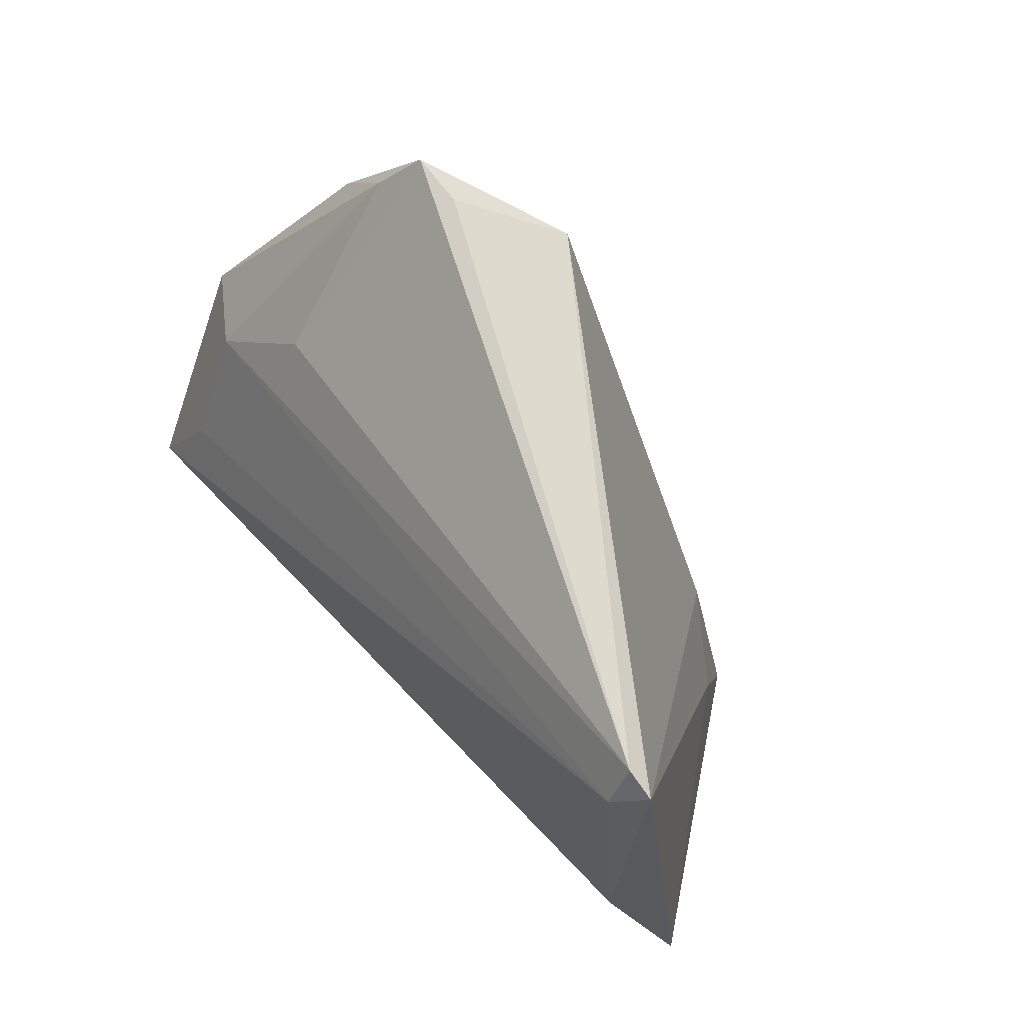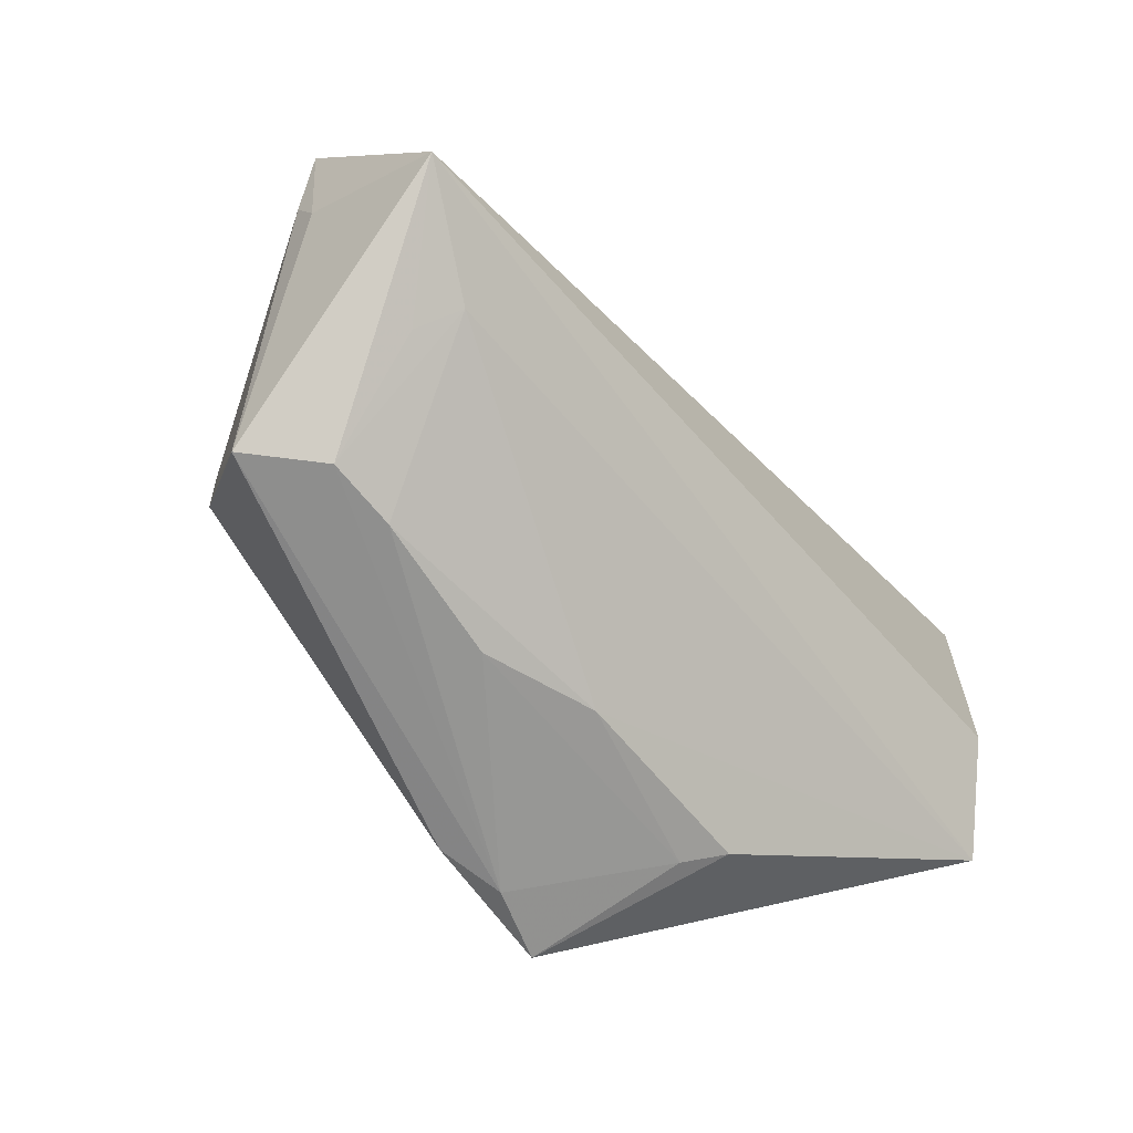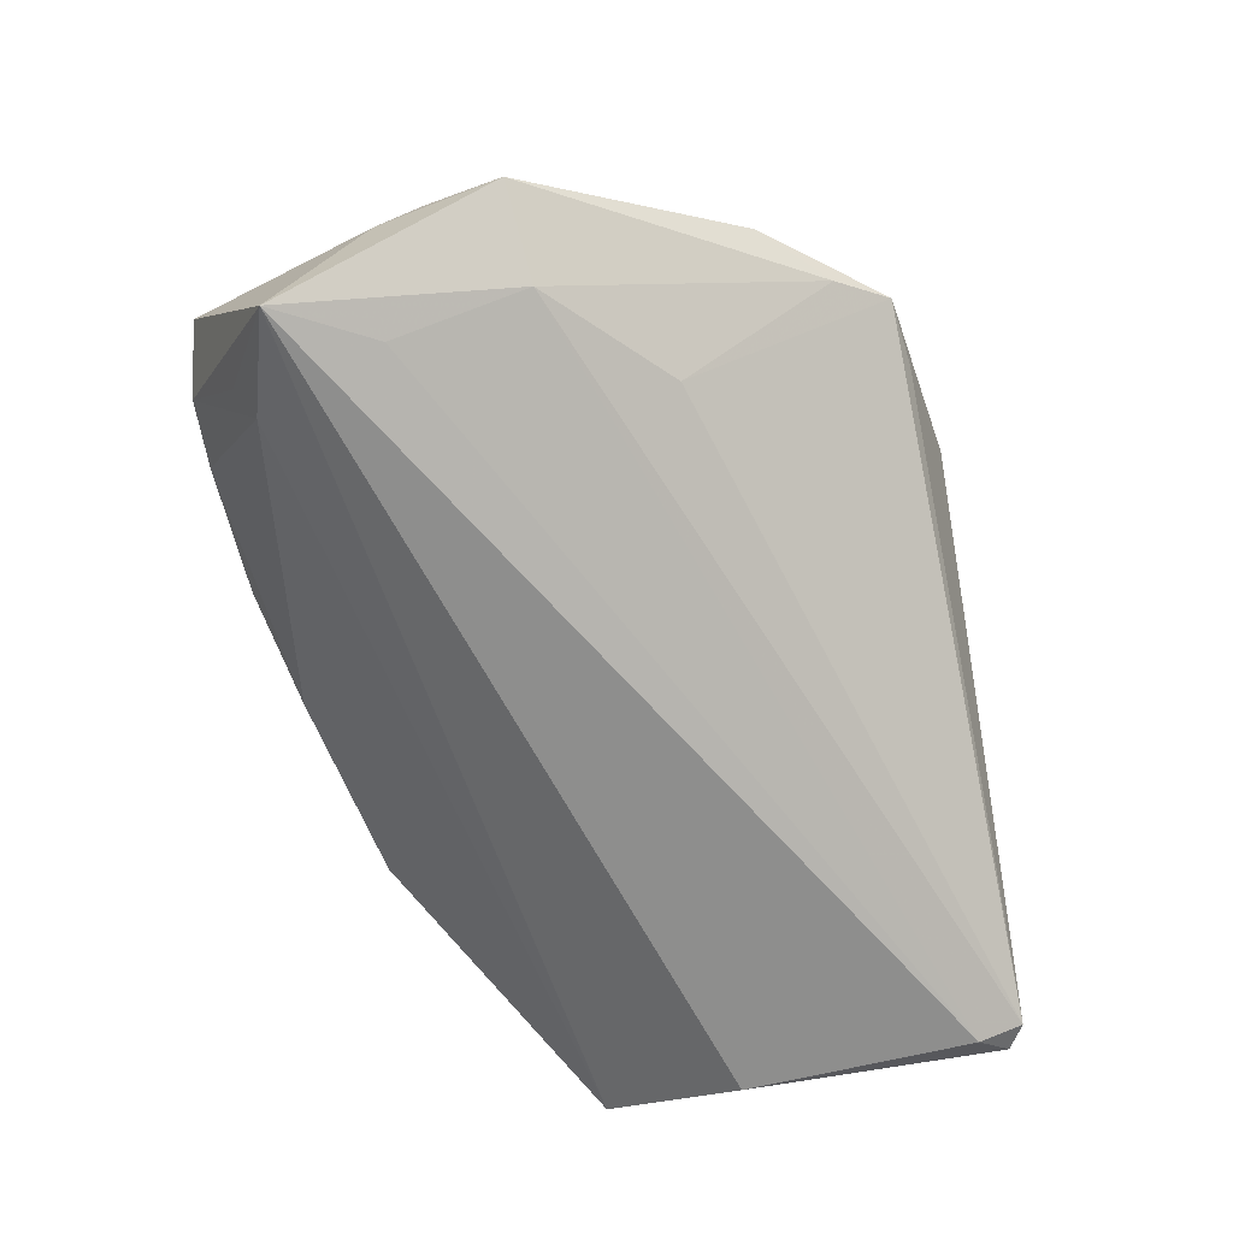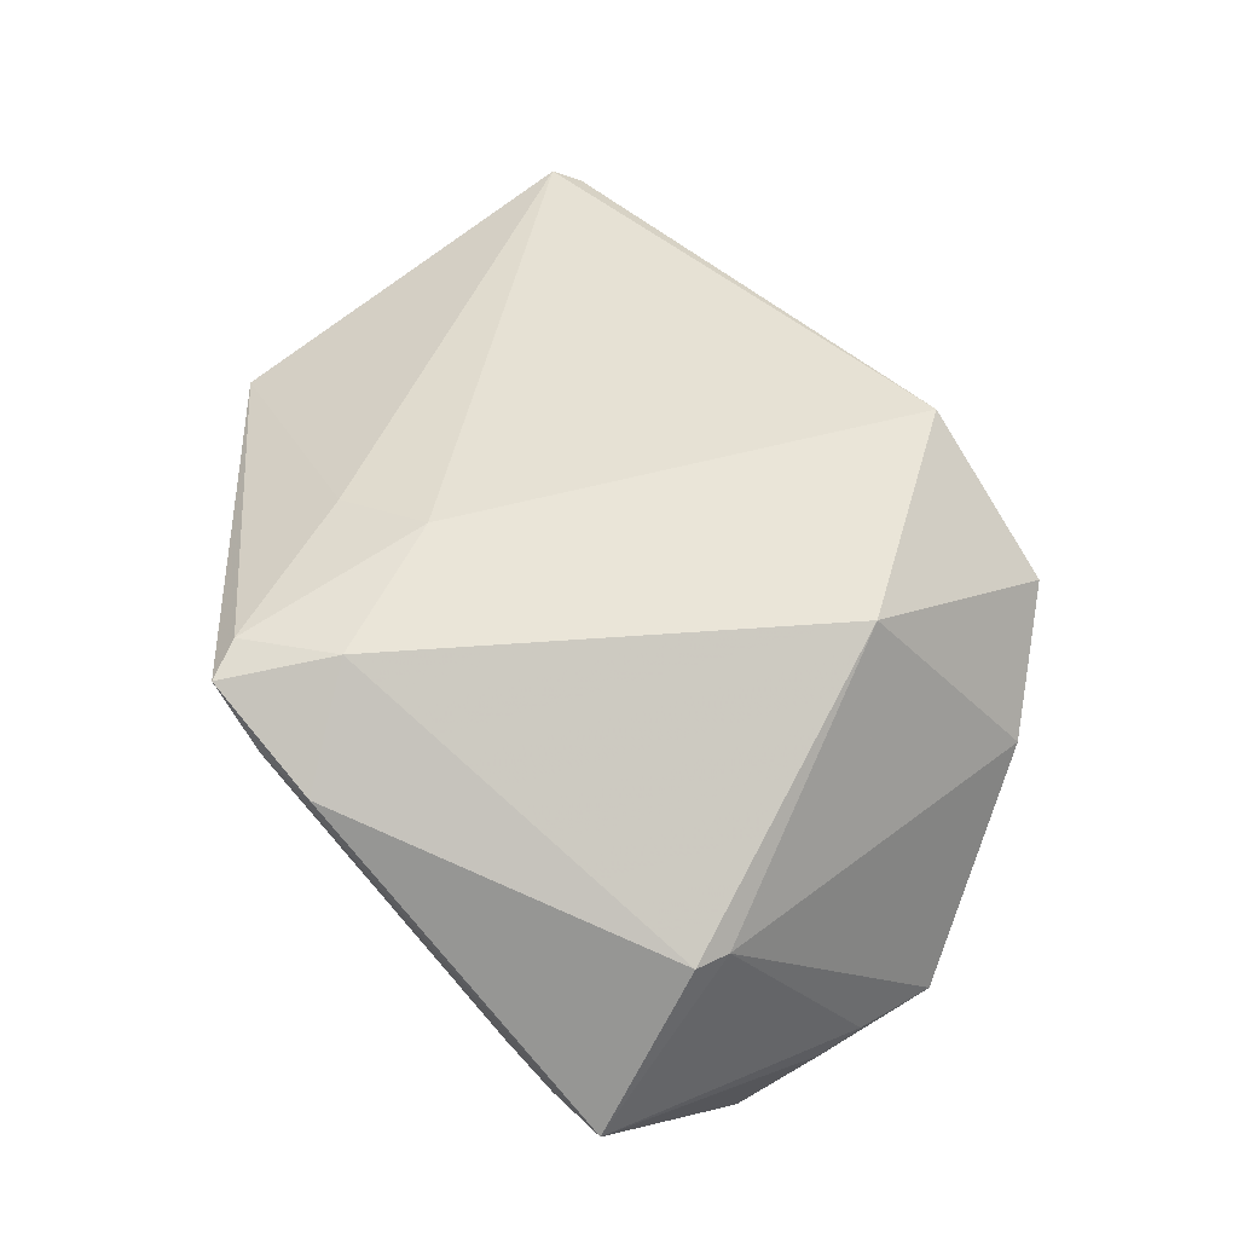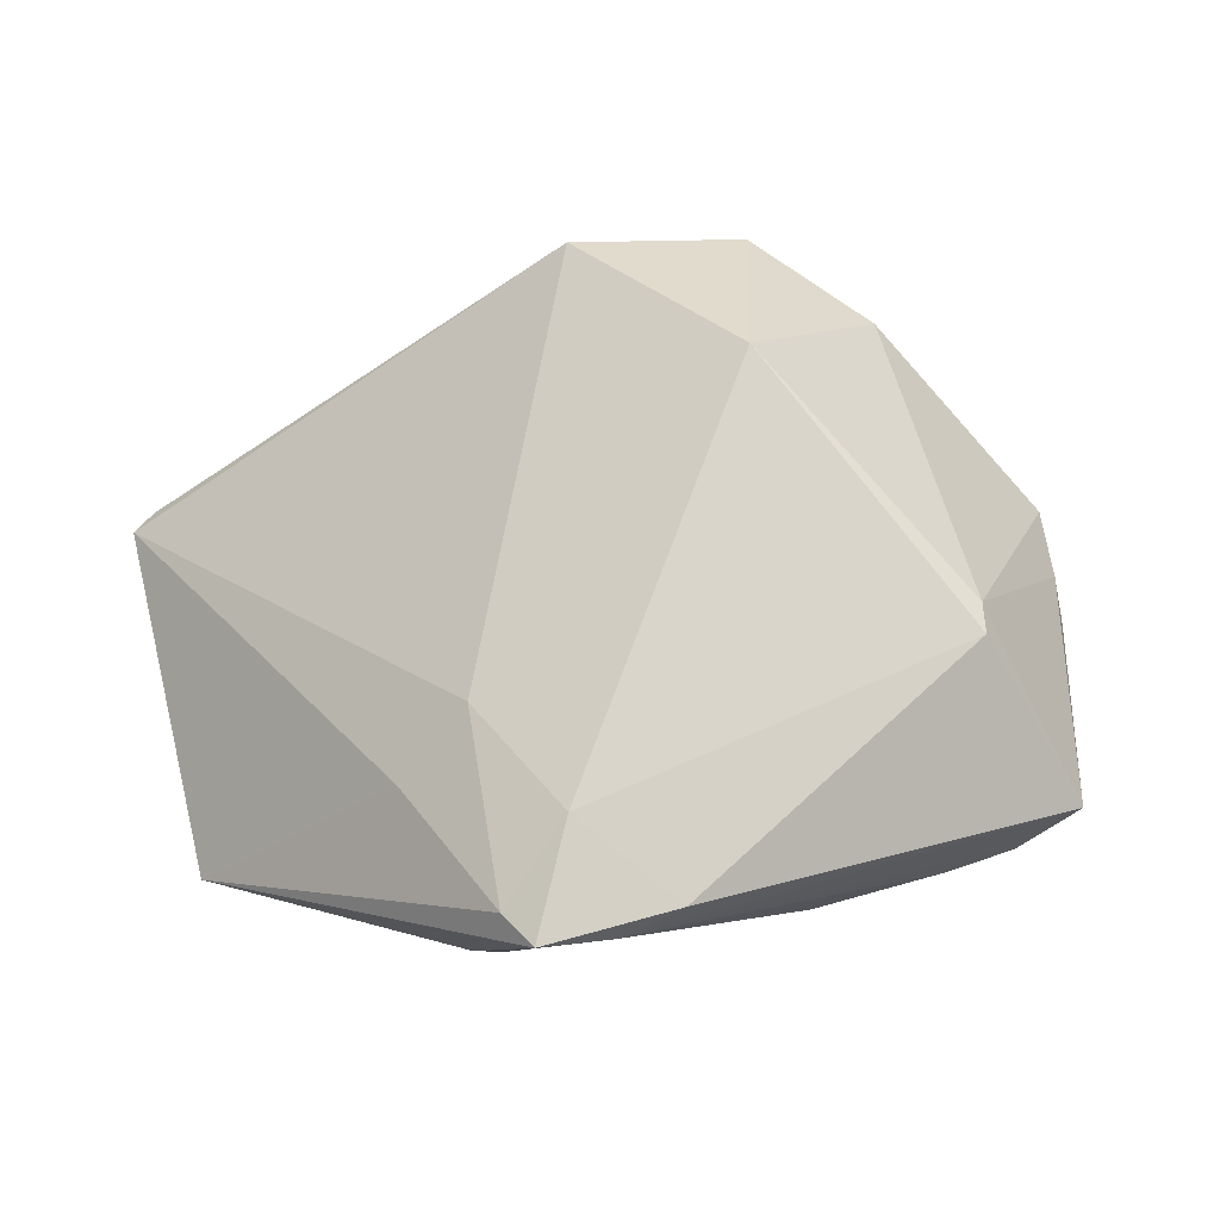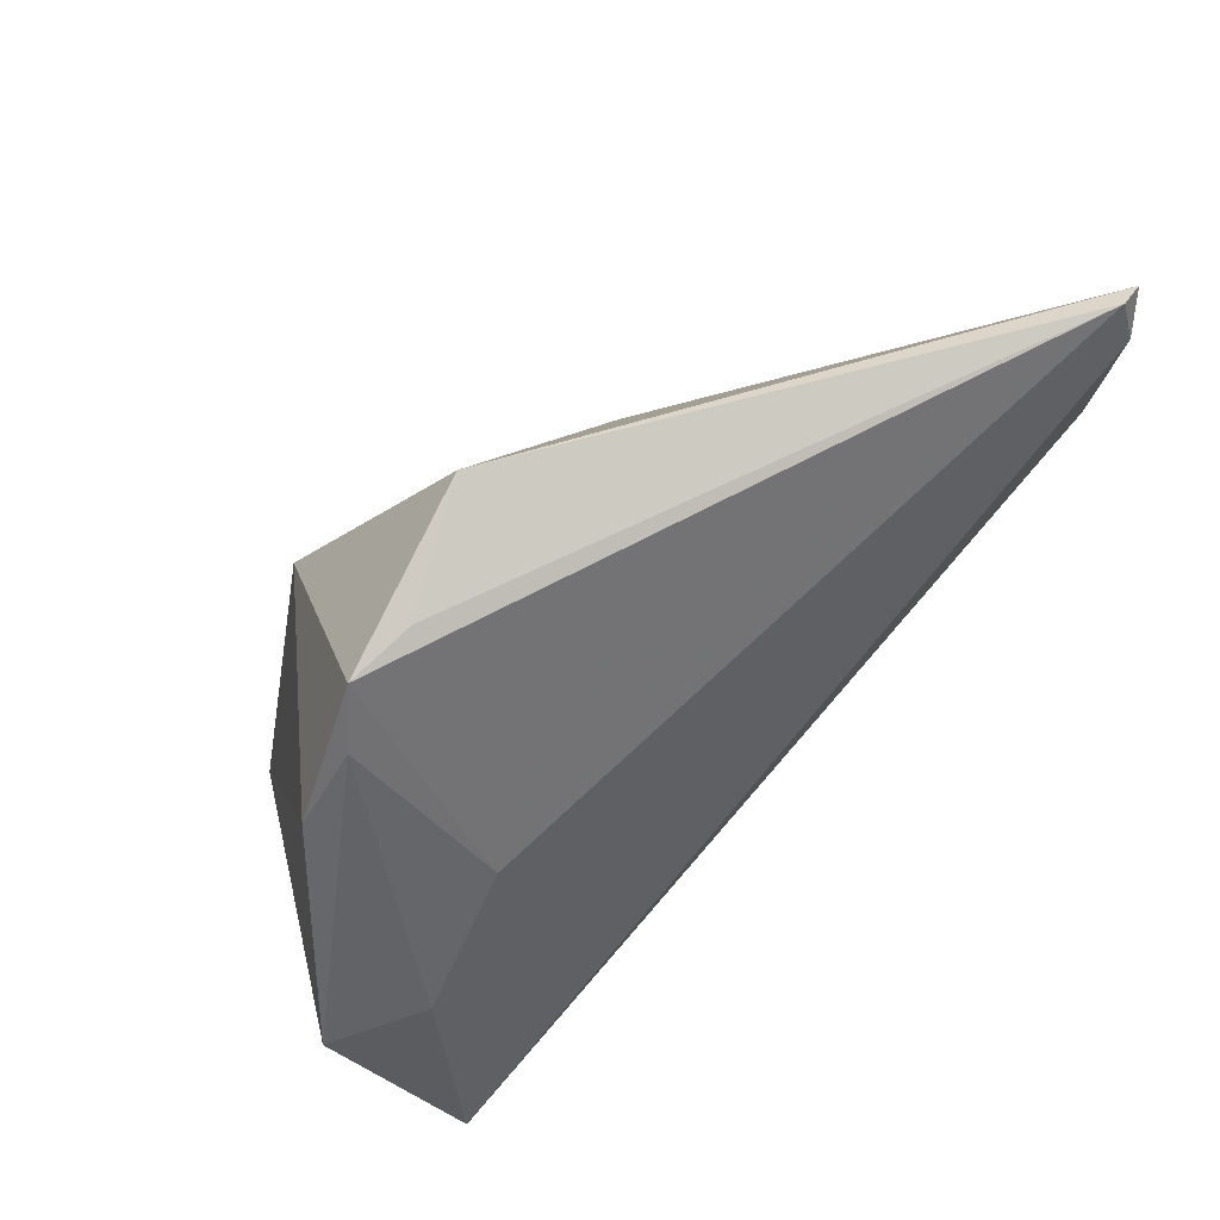
<metadata>
{"format":"obj","ext":"obj","renderer":"f3d","projection":"perspective","resolution":1024,"background":"white","views":[{"elev":58.6,"azim":-126.7,"up":"+Y"},{"elev":-67.3,"azim":129.3,"up":"+Y"},{"elev":-66.2,"azim":102.4,"up":"+Z"},{"elev":79.2,"azim":49.4,"up":"+Z"},{"elev":71.4,"azim":-16.6,"up":"+Z"},{"elev":76.6,"azim":132.4,"up":"+Y"}]}
</metadata>
<code>
v -0.02245 -0.007447 0.01804
v -0.0254 -0.03146 0.02167
v 0.03719 0.02783 0.005518
v 0.03407 -0.0132 0.02032
v -0.05283 0.0345 -0.0227
v 0.01719 0.04195 0.008307
v -0.02578 -0.03228 0.004681
v 0.04925 -0.01097 -0.006771
v -0.02923 -0.03036 0.000539
v 0.04133 0.004527 -0.01354
v -0.05395 0.006967 -0.02197
v 0.03301 -0.01712 0.02152
v 0.05173 0.003582 -0.007619
v -0.01581 -0.02394 0.02481
v -0.01437 -0.0372 0.01986
v 0.03258 -0.03689 0.001766
v -0.02303 -0.03621 0.02282
v 0.0252 0.04127 0.009008
v 0.04982 -0.005733 -0.00461
v 0.0271 0.01704 -0.01047
v 0.03966 -0.0359 0.008966
v 0.03439 -0.02649 -0.01596
v 0.0181 0.02084 0.02627
v 0.02961 0.03514 0.005607
v 0.008081 -0.0372 0.00351
v -0.03226 -0.01277 0.01238
v -0.005402 -0.03425 -0.0003347
v 0.04775 -0.02149 -0.0227
v 0.04073 -0.01074 -0.02013
v -0.05316 0.03983 -0.02039
v -0.05806 -0.00981 -0.01494
v 0.003696 0.04405 0.01498
v -0.05635 0.03781 -0.02004
v 0.02447 -0.0372 0.001691
v 0.0366 -0.02915 -0.01112
v -0.00673 -0.03638 0.02181
f 28 31 11
f 11 31 33
f 23 18 32
f 33 1 32
f 26 1 33
f 33 31 26
f 14 12 23
f 23 32 14
f 14 32 1
f 17 31 9
f 31 27 9
f 28 11 5
f 5 11 33
f 33 32 30
f 30 5 33
f 18 20 30
f 20 10 30
f 10 5 30
f 21 12 36
f 36 14 17
f 12 14 36
f 3 18 23
f 17 14 2
f 2 14 1
f 1 26 2
f 2 31 17
f 2 26 31
f 17 9 7
f 7 9 27
f 27 25 7
f 28 35 22
f 22 31 28
f 22 27 31
f 24 20 18
f 24 10 20
f 18 3 24
f 29 10 28
f 28 5 29
f 29 5 10
f 6 32 18
f 18 30 6
f 6 30 32
f 34 25 27
f 27 22 34
f 23 12 4
f 4 3 23
f 4 12 21
f 17 7 15
f 15 7 25
f 15 36 17
f 25 34 15
f 21 36 15
f 10 24 13
f 13 24 3
f 28 10 13
f 3 4 13
f 21 15 16
f 16 15 34
f 28 21 16
f 16 35 28
f 16 22 35
f 16 34 22
f 8 21 28
f 28 13 8
f 19 4 21
f 19 13 4
f 21 8 19
f 19 8 13

</code>
